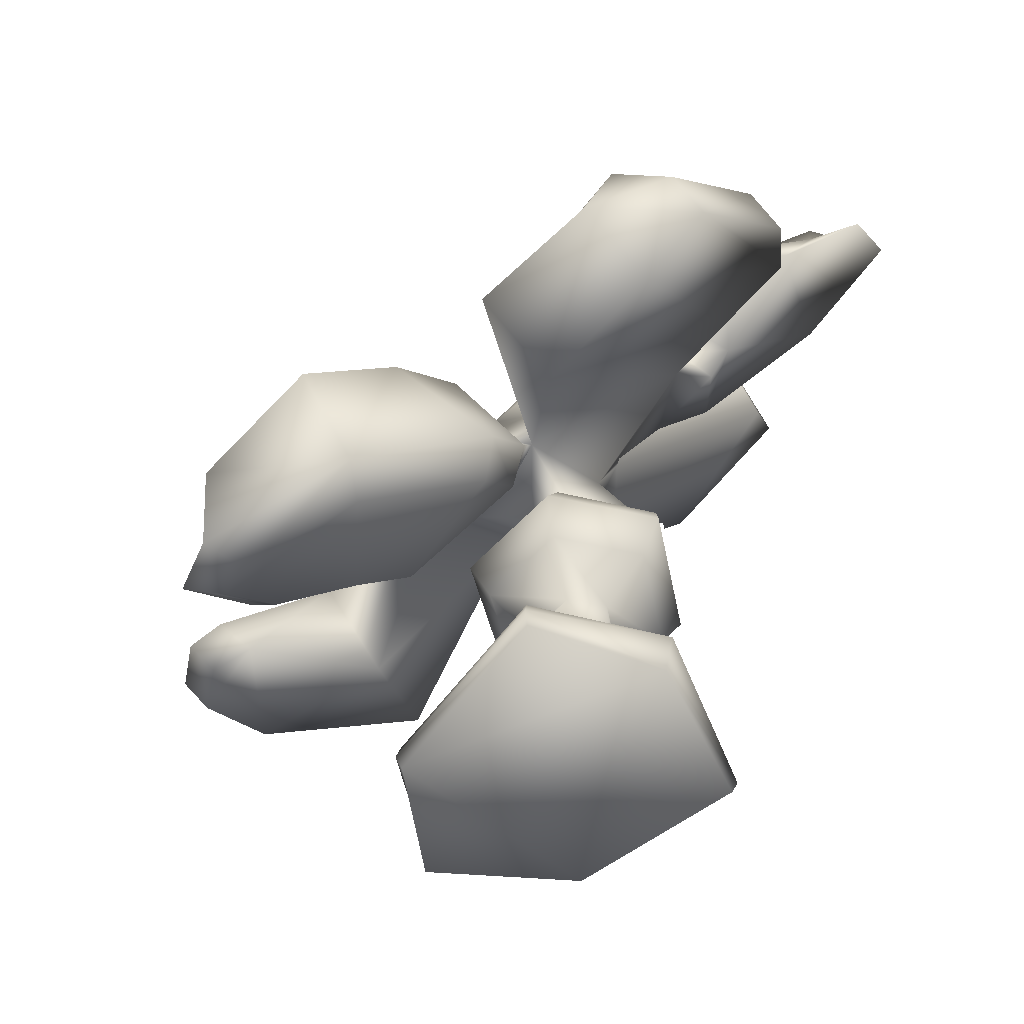
<metadata>
{"format":"obj","ext":"obj","renderer":"f3d","projection":"perspective","resolution":1024,"background":"white","views":[{"elev":-61.7,"azim":46.7,"up":"+Y"}]}
</metadata>
<code>
o Cylinder.004
v -1.297 1.493 0.2901
v -0.875 1.131 0.6746
v -1.28 1.366 0.5503
v -0.3022 1.925 0.1981
v -0.2975 1.95 0.2374
v -0.2336 1.977 0.2129
v -0.2277 1.956 0.1695
v -0.1554 1.938 0.2118
v -0.1717 1.962 0.2491
v -0.1098 1.947 0.2853
v -0.08319 1.921 0.254
v -0.08548 1.873 0.3249
v -0.1117 1.906 0.3461
v -0.1137 1.865 0.4068
v -0.08776 1.826 0.3958
v -0.1623 1.795 0.4244
v -0.1776 1.839 0.4313
v -0.2414 1.813 0.4559
v -0.2368 1.765 0.453
v -0.2968 1.835 0.4113
v -0.241 1.821 0.4439
v -0.2277 1.8 0.3892
v -0.27 1.81 0.3644
v -0.3091 1.782 0.4108
v -0.3033 1.828 0.4197
v -0.3652 1.843 0.3835
v -0.3813 1.799 0.3685
v -0.379 1.847 0.2977
v -0.3633 1.884 0.3227
v -0.3613 1.924 0.262
v -0.3767 1.895 0.2268
v -0.3481 1.854 0.2173
v -0.2856 1.88 0.1934
v -0.2232 1.905 0.1694
v -0.1626 1.891 0.2048
v -0.1021 1.877 0.2402
v -0.104 1.837 0.2996
v -0.1059 1.797 0.359
v -0.1684 1.771 0.383
v -0.2308 1.746 0.407
v -0.2913 1.76 0.3716
v -0.3519 1.775 0.3362
v -0.35 1.815 0.2767
v -0.3491 1.921 0.2691
v -0.2916 1.945 0.247
v -0.3026 1.988 0.2643
v -0.3438 1.971 0.2801
v -0.1224 1.942 0.2902
v -0.1251 1.991 0.2966
v -0.1349 1.987 0.3004
v -0.1241 1.905 0.3449
v -0.1259 1.868 0.3997
v -0.1211 1.917 0.4151
v -0.1197 1.945 0.3722
v -0.1334 1.899 0.448
v -0.1806 1.88 0.4661
v -0.314 1.866 0.4533
v -0.3664 1.878 0.4226
v -0.3779 1.925 0.35
v -0.3762 1.96 0.2976
v -0.2223 1.912 0.2229
v -0.266 1.894 0.2397
v -0.3097 1.876 0.2565
v -0.311 1.848 0.2981
v -0.3124 1.82 0.3397
v -0.1839 1.818 0.3724
v -0.1402 1.835 0.3556
v -0.1389 1.863 0.3141
v -0.1376 1.891 0.2725
v -0.1799 1.901 0.2477
v -0.3509 1.885 0.3239
v -0.3527 1.848 0.3786
v -0.1835 1.845 0.4218
v -0.1782 1.955 0.2575
v -0.234 1.969 0.2249
v -0.2279 1.86 0.4843
v -0.3085 1.871 0.4461
v -0.2612 1.86 0.4738
v -0.3657 1.958 0.3038
v -0.3526 1.973 0.275
v -0.1783 1.998 0.275
v -0.1183 1.974 0.3293
v -0.1085 1.978 0.3255
v -0.185 1.884 0.4591
v -0.2276 1.866 0.4754
v -0.1424 1.901 0.4427
v -0.3558 1.883 0.4185
v -0.2616 1.853 0.4839
v -0.3672 1.926 0.351
v -0.3687 1.894 0.3982
v -0.3796 1.89 0.4024
v -0.1115 1.914 0.4207
v -0.11 1.946 0.3731
v -0.1733 2.003 0.2685
v -0.2217 2.008 0.2496
v -0.2214 2.014 0.2403
v -0.2613 2.005 0.2484
v -0.261 2.011 0.2398
v -0.3068 1.992 0.2574
v 0.2061 1.766 0.4084
v 0.2301 1.805 0.4189
v 0.1951 1.841 0.3655
v 0.1652 1.808 0.3461
v 0.2091 1.839 0.2796
v 0.2326 1.868 0.3085
v 0.2701 1.894 0.2515
v 0.2529 1.87 0.2131
v 0.3375 1.859 0.209
v 0.3427 1.885 0.248
v 0.4153 1.876 0.2445
v 0.4222 1.848 0.2049
v 0.4631 1.807 0.2672
v 0.4503 1.84 0.2979
v 0.4853 1.804 0.3513
v 0.5039 1.765 0.3296
v 0.4371 1.782 0.4033
v 0.471 1.806 0.352
v 0.4311 1.771 0.3239
v 0.4054 1.752 0.3629
v 0.4601 1.734 0.396
v 0.4477 1.778 0.4083
v 0.4102 1.751 0.4652
v 0.4163 1.703 0.4625
v 0.3316 1.714 0.4666
v 0.3376 1.76 0.4688
v 0.2651 1.769 0.4723
v 0.247 1.724 0.4708
v 0.2556 1.698 0.4287
v 0.2213 1.733 0.3764
v 0.1871 1.768 0.3242
v 0.2238 1.794 0.2685
v 0.2605 1.82 0.2128
v 0.3315 1.811 0.2093
v 0.4024 1.802 0.2059
v 0.4366 1.767 0.2581
v 0.4709 1.732 0.3103
v 0.4342 1.706 0.366
v 0.3975 1.68 0.4217
v 0.3265 1.689 0.4252
v 0.2725 1.775 0.4611
v 0.2409 1.807 0.4129
v 0.2377 1.846 0.441
v 0.2603 1.822 0.4755
v 0.2771 1.887 0.2621
v 0.2612 1.929 0.283
v 0.2665 1.924 0.2912
v 0.3424 1.879 0.2589
v 0.4078 1.87 0.2557
v 0.4003 1.919 0.2707
v 0.349 1.925 0.2732
v 0.4379 1.913 0.2806
v 0.4638 1.886 0.3201
v 0.4615 1.819 0.4365
v 0.4297 1.796 0.4847
v 0.3443 1.8 0.501
v 0.2817 1.808 0.504
v 0.2325 1.796 0.3336
v 0.2564 1.771 0.3701
v 0.2804 1.747 0.4067
v 0.33 1.741 0.4043
v 0.3797 1.734 0.4018
v 0.4071 1.795 0.2873
v 0.3831 1.82 0.2507
v 0.3335 1.826 0.2532
v 0.2838 1.832 0.2556
v 0.2581 1.814 0.2946
v 0.3379 1.766 0.4579
v 0.4033 1.758 0.4547
v 0.4394 1.838 0.3038
v 0.2432 1.863 0.3134
v 0.2094 1.839 0.3648
v 0.4897 1.86 0.3597
v 0.4525 1.822 0.4323
v 0.4812 1.843 0.3888
v 0.2881 1.812 0.4943
v 0.255 1.819 0.4835
v 0.2402 1.905 0.3312
v 0.2978 1.932 0.2757
v 0.2924 1.937 0.2674
v 0.4558 1.885 0.3245
v 0.4791 1.861 0.3602
v 0.4325 1.909 0.2889
v 0.4238 1.802 0.4758
v 0.4933 1.841 0.3882
v 0.3445 1.805 0.4916
v 0.4009 1.798 0.4888
v 0.4069 1.792 0.4979
v 0.4061 1.923 0.2618
v 0.3492 1.93 0.2646
v 0.232 1.909 0.3273
v 0.2139 1.887 0.3711
v 0.2028 1.888 0.3716
v 0.215 1.869 0.4064
v 0.2048 1.87 0.4069
v 0.2299 1.844 0.4452
v -0.4953 0.06446 0.1909
v -0.2343 0.06446 -0.1836
v -0.2242 0.01345 -0.1661
v 0.3032 0.06446 -0.2784
v 0.2931 0.01345 -0.2609
v 0.4884 0.1448 0.1636
v 0.4522 0.01345 0.1636
v 0.3032 0.06446 0.5578
v -0.2278 0.113 -0.1722
v 0.2966 0.113 -0.267
v -0.2903 0.01345 0.4754
v -0.3004 0.06446 0.4929
v 0.2931 0.01345 0.5403
v -0.4539 0.1443 0.1909
v -0.2939 0.113 0.4816
v -0.1992 0.2465 0.4159
v 0.2966 0.113 0.5464
v 0.4279 0.209 0.1636
v 0.2305 0.2465 0.4865
v 0.1084 0.3451 0.3693
v 0.3045 0.2719 0.1876
v -0.1407 0.1751 -0.1066
v 0.2893 0.1751 -0.1802
v -0.4027 0.2258 0.1601
v -0.3608 1.176 0.02672
v -0.1764 1.176 0.3411
v -0.1575 1.298 0.2807
v 0.07567 0.306 -0.09632
v 0.2364 0.3451 0.1728
v -0.2465 0.3451 0.1728
v -0.1185 0.3451 0.3693
v -0.08581 0.306 -0.09632
v 0.1719 1.298 0.2807
v 0.1354 1.447 0.1838
v 0.371 1.176 0.02672
v 0.3367 1.298 -0.004633
v 0.1434 1.169 -0.3019
v -0.1332 1.169 -0.3019
v -0.1195 1.298 -0.29
v 0.1866 1.176 0.3411
v 0.1339 1.298 -0.29
v -0.3223 1.298 -0.004633
v -0.2183 1.46 -0.07464
v -0.1215 1.447 0.1838
v -0.0628 1.579 0.1731
v 0.08715 1.497 -0.2085
v 0.2322 1.46 -0.07464
v -0.07325 1.497 -0.2085
v 0.07649 1.579 0.1731
v 0.1479 1.553 0.3698
v 0.1402 1.712 0.04666
v -0.0628 1.818 -0.0364
v 0.07649 1.818 -0.0364
v -0.1325 1.712 0.02278
v 0.641 1.607 0.1832
v 0.8916 1.553 0.216
v 0.5178 1.085 0.6485
v -0.2755 1.789 0.07991
v -0.2981 1.595 0.4142
v 0.1731 1.683 0.4066
v -0.003139 1.715 0.4598
v 0.457 2.074 0.172
v 0.6611 1.751 0.1788
v 0.7247 1.843 0.1934
v 0.5241 1.504 0.8094
v 0.5178 1.246 0.9361
v 0.9491 1.249 0.9148
v 0.6012 1.706 0.2585
v 0.891 1.693 0.4848
v 0.79 1.725 0.07631
v 1.148 1.749 0.1746
v 0.9934 1.884 0.2785
v 0.4472 2.114 0.08645
v 0.6316 2.26 -0.01493
v 0.4864 2.029 -0.1537
v 0.7005 1.66 0.07198
v 0.3623 1.923 -0.03905
v 0.9491 1.104 0.6576
v 1.168 1.33 0.6151
v 1.114 1.694 0.4161
v 1.135 1.649 0.1921
v 1.24 1.584 0.3133
v 1.24 1.656 0.4417
v 1.028 1.479 0.8644
v 1.168 1.402 0.7435
v 0.9112 2.173 -0.2604
v 1.311 2.106 -0.1817
v 1.352 1.942 0.01006
v 1.158 2.27 -0.0126
v 1.188 2.016 0.05837
v 0.6478 2.195 0.1267
v 0.9281 2.26 0.0944
v 0.2846 1.847 0.2185
v 0.9045 2.372 -0.09953
v 0.2236 1.81 0.02412
v -0.7263 1.298 0.2539
v -0.3858 2.037 0.05896
v -0.1314 2.111 -0.139
v -0.2107 2.228 -0.1163
v 0.3727 2.249 -0.07182
v 0.6144 2.269 -0.1451
v 0.515 2.592 -0.3216
v 0.1861 1.846 -0.002869
v 0.5636 2.2 -0.3586
v 0.1907 1.942 0.1367
v -0.1473 2.211 -0.2595
v -0.1755 2.523 -0.3588
v -0.2486 2.469 -0.1769
v -0.4396 1.991 0.01488
v -0.6054 2.086 -0.1062
v -0.4328 1.897 -0.192
v -0.08514 2.081 -0.2557
v -0.3912 1.855 -0.08037
v 0.4721 2.468 -0.5468
v 0.2544 2.643 -0.5262
v 0.2758 2.705 -0.4138
v 0.02639 2.288 -0.5154
v 0.07942 2.416 -0.2867
v -0.003289 2.559 -0.4102
v -0.09892 2.476 -0.5683
v -0.01107 2.6 -0.578
v 0.01035 2.662 -0.4656
v 0.3186 2.657 -0.2494
v -0.02149 1.958 -0.1566
v -0.6203 2.165 -0.4337
v -0.5807 2.492 -0.5905
v -0.3979 2.604 -0.5207
v -0.6611 2.473 -0.3569
v -0.4326 2.513 -0.3888
v -0.5164 2.163 -0.0332
v -0.6047 2.357 -0.1744
v -0.1251 1.905 0.1786
v -0.7463 2.252 -0.2674
v -0.01038 1.934 -0.1883
v -0.3961 1.672 0.5156
v -0.8999 1.918 0.1884
v -0.4267 1.525 0.5593
v -0.4814 1.462 0.6821
v -0.1009 1.487 0.8683
v -1.165 1.916 0.05498
v -1.364 1.69 0.4607
v -0.5947 1.946 -0.005588
v -0.2417 1.401 0.3861
v 0.005287 1.468 0.3467
v 0.04102 1.421 0.3556
v -0.5469 1.282 0.5684
v -0.7935 1.23 0.7441
v -0.6292 1.453 0.819
v 0.1184 1.611 0.687
v 0.1061 1.404 0.93
v 0.1692 1.319 0.5636
v -0.3615 1.239 0.4358
v 0.06291 1.244 0.4968
v -0.4582 1.376 0.4605
v -1.313 1.465 0.6354
v -0.7362 1.558 0.4891
v -0.9622 1.304 0.7526
v -1.019 1.755 -0.1691
v -1.03 1.146 0.7027
v -1.063 1.245 0.7879
v -1.264 1.639 0.6579
v 0.1458 1.507 0.4034
v -0.1379 0.9286 0.845
v -0.492 0.7944 0.9959
v -0.6502 0.9005 0.9351
v -0.5033 0.787 1.137
v -0.4285 1.03 1.222
v -0.591 1.111 1.024
v -0.2917 1.286 1.099
v -0.03371 1.64 0.6355
v -0.01714 1.157 1.194
v -0.7565 0.9493 1.033
v -0.05649 0.9578 0.9485
v -0.4638 1.148 0.5748
v -0.1473 1.804 0.3447
v 0.2074 1.861 0.3348
v 0.2066 1.916 0.2684
v 0.13 1.949 0.3348
v 0.1438 1.807 0.4234
v 0.2658 1.739 0.3112
v 0.0304 1.802 0.4354
v -0.0706 1.933 0.2674
v 0.01476 1.981 0.2193
v 0.1109 1.964 0.2127
v 0.008717 1.95 0.1208
v 0.07552 1.959 0.3687
v 0.05656 1.982 0.3108
v 0.0164 1.964 0.3368
v -0.0782 1.861 0.3518
v 0.0187 1.935 0.3644
v 0.1044 1.912 0.3984
v 0.1293 1.932 0.3637
v 0.09614 1.971 0.3145
v 0.0557 1.914 0.3951
v -0.2893 1.022 0.03288
v 0.2984 1.022 0.03288
v 0.1153 1.015 -0.2328
v 0.1501 1.022 0.285
v -0.1061 1.015 -0.2328
v -0.141 1.022 0.285
v -0.05972 0.8968 0.1481
v 0.1334 0.8968 0.0376
v 0.06787 0.8968 0.1481
v -0.04421 0.8921 -0.08153
v 0.05235 0.8921 -0.08153
v -0.1253 0.8968 0.0376
v -0.6766 1.108 0.7298
v -0.5102 0.01345 0.1843
f 1 2 3
f 4 6 7
f 8 10 11
f 12 14 15
f 16 18 19
f 20 22 23
f 24 26 27
f 28 30 31
f 39 41 43
f 45 47 44
f 10 50 48
f 51 53 54
f 17 55 56
f 25 58 26
f 29 60 30
f 64 66 70
f 51 69 68
f 45 63 62
f 71 65 64
f 73 67 66
f 74 61 70
f 28 32 43
f 24 42 41
f 16 40 39
f 12 38 37
f 8 36 35
f 4 34 33
f 38 16 39
f 73 22 21
f 17 76 18
f 14 16 15
f 40 24 41
f 20 78 21
f 18 24 19
f 20 65 72
f 42 28 43
f 71 63 44
f 30 79 44
f 26 28 27
f 32 4 33
f 45 61 75
f 44 80 30
f 30 4 31
f 34 8 35
f 74 69 48
f 74 50 81
f 6 8 7
f 36 12 37
f 51 67 52
f 10 82 83
f 10 12 11
f 85 56 84
f 86 56 55
f 52 55 14
f 73 85 84
f 73 86 52
f 21 76 85
f 87 57 77
f 78 57 88
f 26 87 72
f 25 88 57
f 20 87 77
f 18 78 88
f 79 59 89
f 90 59 91
f 26 90 91
f 71 90 72
f 71 79 89
f 29 91 59
f 53 93 54
f 82 93 83
f 51 82 48
f 14 53 52
f 13 92 14
f 13 83 93
f 50 94 81
f 95 94 96
f 9 96 94
f 9 49 10
f 6 95 96
f 74 95 75
f 97 99 46
f 47 99 80
f 5 98 6
f 75 98 97
f 5 80 99
f 45 97 46
f 100 102 103
f 104 106 107
f 108 110 111
f 112 114 115
f 116 118 119
f 120 122 123
f 124 126 127
f 135 137 139
f 141 143 140
f 106 146 144
f 147 149 150
f 113 151 152
f 121 154 122
f 125 156 126
f 164 166 160
f 147 165 164
f 141 159 158
f 167 161 160
f 169 163 162
f 170 157 166
f 124 128 139
f 120 138 137
f 112 136 135
f 108 134 133
f 104 132 131
f 100 130 129
f 134 112 135
f 169 118 117
f 113 172 114
f 110 112 111
f 136 120 137
f 116 174 117
f 114 120 115
f 116 161 168
f 138 124 139
f 167 159 140
f 126 175 140
f 122 124 123
f 128 100 129
f 141 157 171
f 140 176 126
f 126 100 127
f 130 104 131
f 170 165 144
f 170 146 177
f 102 104 103
f 132 108 133
f 147 163 148
f 106 178 179
f 106 108 107
f 181 152 180
f 182 152 151
f 148 151 110
f 169 181 180
f 169 182 148
f 117 172 181
f 183 153 173
f 174 153 184
f 122 183 168
f 121 184 153
f 116 183 173
f 114 174 184
f 175 155 185
f 186 155 187
f 122 186 187
f 167 186 168
f 167 175 185
f 125 187 155
f 149 189 150
f 178 189 179
f 147 178 144
f 110 149 148
f 109 188 110
f 109 179 189
f 146 190 177
f 191 190 192
f 105 192 190
f 105 145 106
f 102 191 192
f 170 191 171
f 193 195 142
f 143 195 176
f 101 194 102
f 171 194 193
f 101 176 195
f 141 193 142
f 4 5 6
f 8 9 10
f 12 13 14
f 16 17 18
f 20 21 22
f 24 25 26
f 28 29 30
f 43 32 33
f 33 34 35
f 35 36 37
f 37 38 39
f 39 40 41
f 41 42 43
f 43 33 35
f 35 37 43
f 37 39 43
f 45 46 47
f 10 49 50
f 51 52 53
f 17 14 55
f 25 57 58
f 29 59 60
f 70 61 62
f 62 63 64
f 64 65 23
f 23 22 66
f 66 67 68
f 68 69 70
f 70 62 64
f 64 23 66
f 66 68 70
f 51 48 69
f 45 44 63
f 71 72 65
f 73 52 67
f 74 75 61
f 28 31 32
f 24 27 42
f 16 19 40
f 12 15 38
f 8 11 36
f 4 7 34
f 38 15 16
f 73 66 22
f 17 56 76
f 14 17 16
f 40 19 24
f 20 77 78
f 18 25 24
f 20 23 65
f 42 27 28
f 71 64 63
f 30 60 79
f 26 29 28
f 32 31 4
f 45 62 61
f 44 47 80
f 30 5 4
f 34 7 8
f 74 70 69
f 74 48 50
f 6 9 8
f 36 11 12
f 51 68 67
f 10 48 82
f 10 13 12
f 85 76 56
f 86 84 56
f 52 86 55
f 73 21 85
f 73 84 86
f 21 18 76
f 87 58 57
f 78 77 57
f 26 58 87
f 25 18 88
f 20 72 87
f 18 21 78
f 79 60 59
f 90 89 59
f 26 72 90
f 71 89 90
f 71 44 79
f 29 26 91
f 53 92 93
f 82 54 93
f 51 54 82
f 14 92 53
f 13 93 92
f 13 10 83
f 50 49 94
f 95 81 94
f 9 6 96
f 9 94 49
f 6 75 95
f 74 81 95
f 97 98 99
f 47 46 99
f 5 99 98
f 75 6 98
f 5 30 80
f 45 75 97
f 100 101 102
f 104 105 106
f 108 109 110
f 112 113 114
f 116 117 118
f 120 121 122
f 124 125 126
f 139 128 129
f 129 130 131
f 131 132 133
f 133 134 135
f 135 136 137
f 137 138 139
f 139 129 131
f 131 133 139
f 133 135 139
f 141 142 143
f 106 145 146
f 147 148 149
f 113 110 151
f 121 153 154
f 125 155 156
f 166 157 158
f 158 159 160
f 160 161 119
f 119 118 162
f 162 163 164
f 164 165 166
f 166 158 160
f 160 119 162
f 162 164 160
f 147 144 165
f 141 140 159
f 167 168 161
f 169 148 163
f 170 171 157
f 124 127 128
f 120 123 138
f 112 115 136
f 108 111 134
f 104 107 132
f 100 103 130
f 134 111 112
f 169 162 118
f 113 152 172
f 110 113 112
f 136 115 120
f 116 173 174
f 114 121 120
f 116 119 161
f 138 123 124
f 167 160 159
f 126 156 175
f 122 125 124
f 128 127 100
f 141 158 157
f 140 143 176
f 126 101 100
f 130 103 104
f 170 166 165
f 170 144 146
f 102 105 104
f 132 107 108
f 147 164 163
f 106 144 178
f 106 109 108
f 181 172 152
f 182 180 152
f 148 182 151
f 169 117 181
f 169 180 182
f 117 114 172
f 183 154 153
f 174 173 153
f 122 154 183
f 121 114 184
f 116 168 183
f 114 117 174
f 175 156 155
f 186 185 155
f 122 168 186
f 167 185 186
f 167 140 175
f 125 122 187
f 149 188 189
f 178 150 189
f 147 150 178
f 110 188 149
f 109 189 188
f 109 106 179
f 146 145 190
f 191 177 190
f 105 102 192
f 105 190 145
f 102 171 191
f 170 177 191
f 193 194 195
f 143 142 195
f 101 195 194
f 171 102 194
f 101 126 176
f 141 171 193
f 196 197 198
f 197 199 200
f 199 201 202
f 202 201 203
f 197 204 205
f 206 207 196
f 208 203 207
f 198 202 206
f 209 210 211
f 207 203 212
f 197 196 209
f 201 199 205
f 207 210 209
f 201 213 212
f 211 214 215
f 213 216 214
f 205 204 217
f 212 214 211
f 213 205 218
f 204 209 219
f 220 221 222
f 218 223 224
f 217 219 225
f 211 226 225
f 216 224 215
f 217 227 223
f 222 228 229
f 230 231 228
f 232 233 234
f 235 228 222
f 232 236 231
f 233 220 237
f 238 239 240
f 236 241 242
f 234 237 238
f 237 222 239
f 231 242 229
f 234 243 241
f 240 244 245
f 242 246 244
f 243 247 248
f 239 229 244
f 241 248 246
f 243 238 249
f 250 251 252
f 247 249 253
f 240 254 253
f 246 250 245
f 245 255 256
f 257 258 259
f 260 261 262
f 245 252 261
f 255 261 260
f 263 264 251
f 265 266 267
f 268 269 270
f 271 272 270
f 258 271 265
f 262 273 274
f 251 264 275
f 251 276 273
f 252 273 262
f 274 277 278
f 279 262 280
f 275 278 277
f 276 277 274
f 263 255 260
f 275 279 280
f 264 260 279
f 281 282 283
f 282 284 285
f 269 286 287
f 268 288 257
f 289 287 284
f 266 283 285
f 269 289 281
f 259 267 287
f 287 267 285
f 265 270 281
f 281 289 284
f 268 257 286
f 250 271 258
f 250 290 272
f 288 268 272
f 263 258 257
f 253 254 291
f 292 293 294
f 295 296 297
f 298 299 296
f 300 296 295
f 301 302 303
f 304 305 306
f 307 308 306
f 293 307 301
f 309 310 311
f 312 313 314
f 312 315 309
f 299 309 297
f 310 316 317
f 318 297 311
f 314 317 316
f 315 316 310
f 319 300 295
f 314 318 311
f 313 295 318
f 320 321 322
f 321 323 324
f 305 325 326
f 304 327 292
f 328 326 323
f 302 322 324
f 305 328 320
f 294 303 326
f 326 303 324
f 301 306 320
f 320 328 323
f 304 292 325
f 329 253 308
f 253 327 304
f 327 319 293
f 330 327 331
f 332 333 334
f 331 335 336
f 327 337 331
f 338 339 340
f 319 329 307
f 341 342 343
f 344 345 346
f 347 340 348
f 349 341 333
f 1 3 350
f 351 352 2
f 291 2 1
f 335 353 1
f 3 354 355
f 356 336 350
f 352 355 354
f 2 354 3
f 256 344 357
f 352 356 350
f 351 331 356
f 358 359 360
f 361 362 363
f 345 334 364
f 344 256 365
f 366 364 362
f 342 367 363
f 345 366 368
f 333 343 364
f 364 343 363
f 369 348 358
f 368 366 362
f 344 365 334
f 319 313 312
f 329 312 299
f 248 247 329
f 330 332 365
f 253 353 337
f 254 330 351
f 254 349 332
f 290 298 300
f 330 256 370
f 371 372 373
f 374 255 375
f 327 330 370
f 255 374 376
f 327 377 378
f 288 372 371
f 300 379 372
f 379 300 380
f 381 382 383
f 377 384 385
f 376 374 386
f 379 378 382
f 371 387 386
f 379 388 373
f 384 376 389
f 378 377 383
f 255 263 375
f 263 288 375
f 300 319 380
f 319 327 380
f 377 327 370
f 256 376 384
f 337 335 331
f 337 353 335
f 388 382 381
f 381 385 389
f 387 373 381
f 386 387 381
f 373 388 381
f 385 381 383
f 386 381 389
f 390 220 233
f 391 392 232
f 393 235 221
f 392 394 233
f 391 230 235
f 390 395 221
f 225 226 396
f 224 397 398
f 223 227 399
f 215 398 396
f 223 400 397
f 227 225 401
f 401 396 395
f 397 391 393
f 400 399 394
f 398 393 395
f 397 400 392
f 401 390 394
f 250 246 290
f 298 290 246
f 339 338 254
f 339 245 357
f 360 359 361
f 359 358 368
f 402 342 341
f 402 360 367
f 348 346 368
f 340 357 346
f 347 369 341
f 338 347 349
f 403 196 198
f 198 197 200
f 200 199 202
f 208 202 203
f 199 197 205
f 403 206 196
f 206 208 207
f 206 403 198
f 198 200 202
f 202 208 206
f 219 209 211
f 210 207 212
f 204 197 209
f 213 201 205
f 196 207 209
f 203 201 212
f 226 211 215
f 212 213 214
f 218 205 217
f 210 212 211
f 216 213 218
f 217 204 219
f 237 220 222
f 216 218 224
f 227 217 225
f 219 211 225
f 214 216 215
f 218 217 223
f 239 222 229
f 235 230 228
f 236 232 234
f 221 235 222
f 230 232 231
f 234 233 237
f 249 238 240
f 231 236 242
f 243 234 238
f 238 237 239
f 228 231 229
f 236 234 241
f 254 240 245
f 229 242 244
f 241 243 248
f 240 239 244
f 242 241 246
f 247 243 249
f 245 250 252
f 329 247 253
f 249 240 253
f 244 246 245
f 286 257 259
f 279 260 262
f 255 245 261
f 250 263 251
f 259 265 267
f 272 268 270
f 265 271 270
f 259 258 265
f 280 262 274
f 276 251 275
f 252 251 273
f 261 252 262
f 280 274 278
f 276 275 277
f 273 276 274
f 264 263 260
f 278 275 280
f 275 264 279
f 266 281 283
f 283 282 285
f 289 269 287
f 267 266 285
f 270 269 281
f 286 259 287
f 284 287 285
f 266 265 281
f 282 281 284
f 269 268 286
f 263 250 258
f 271 250 272
f 290 288 272
f 288 263 257
f 353 253 291
f 325 292 294
f 318 295 297
f 300 298 296
f 294 301 303
f 308 304 306
f 301 307 306
f 294 293 301
f 297 309 311
f 315 312 314
f 299 312 309
f 296 299 297
f 311 310 317
f 315 314 316
f 309 315 310
f 313 319 295
f 317 314 311
f 314 313 318
f 302 320 322
f 322 321 324
f 328 305 326
f 303 302 324
f 306 305 320
f 325 294 326
f 323 326 324
f 302 301 320
f 321 320 323
f 305 304 325
f 307 329 308
f 308 253 304
f 292 327 293
f 351 330 331
f 365 332 334
f 356 331 336
f 347 338 340
f 293 319 307
f 333 341 343
f 357 344 346
f 369 347 348
f 332 349 333
f 336 1 350
f 291 351 2
f 353 291 1
f 336 335 1
f 350 3 355
f 2 352 354
f 245 256 357
f 355 352 350
f 352 351 356
f 402 358 360
f 367 361 363
f 366 345 364
f 343 342 363
f 346 345 368
f 334 333 364
f 362 364 363
f 402 369 358
f 361 368 362
f 345 344 334
f 329 319 312
f 298 329 299
f 298 248 329
f 256 330 365
f 327 253 337
f 291 254 351
f 330 254 332
f 288 290 300
f 387 371 373
f 371 374 375
f 256 255 376
f 380 327 378
f 375 288 371
f 288 300 372
f 378 379 380
f 383 377 385
f 389 376 386
f 388 379 382
f 374 371 386
f 372 379 373
f 385 384 389
f 382 378 383
f 384 377 370
f 370 256 384
f 394 390 233
f 230 391 232
f 395 393 221
f 232 392 233
f 393 391 235
f 220 390 221
f 401 225 396
f 215 224 398
f 400 223 399
f 226 215 396
f 224 223 397
f 399 227 401
f 390 401 395
f 398 397 393
f 392 400 394
f 396 398 395
f 391 397 392
f 399 401 394
f 248 298 246
f 245 339 254
f 340 339 357
f 367 360 361
f 361 359 368
f 369 402 341
f 342 402 367
f 358 348 368
f 348 340 346
f 349 347 341
f 254 338 349

</code>
